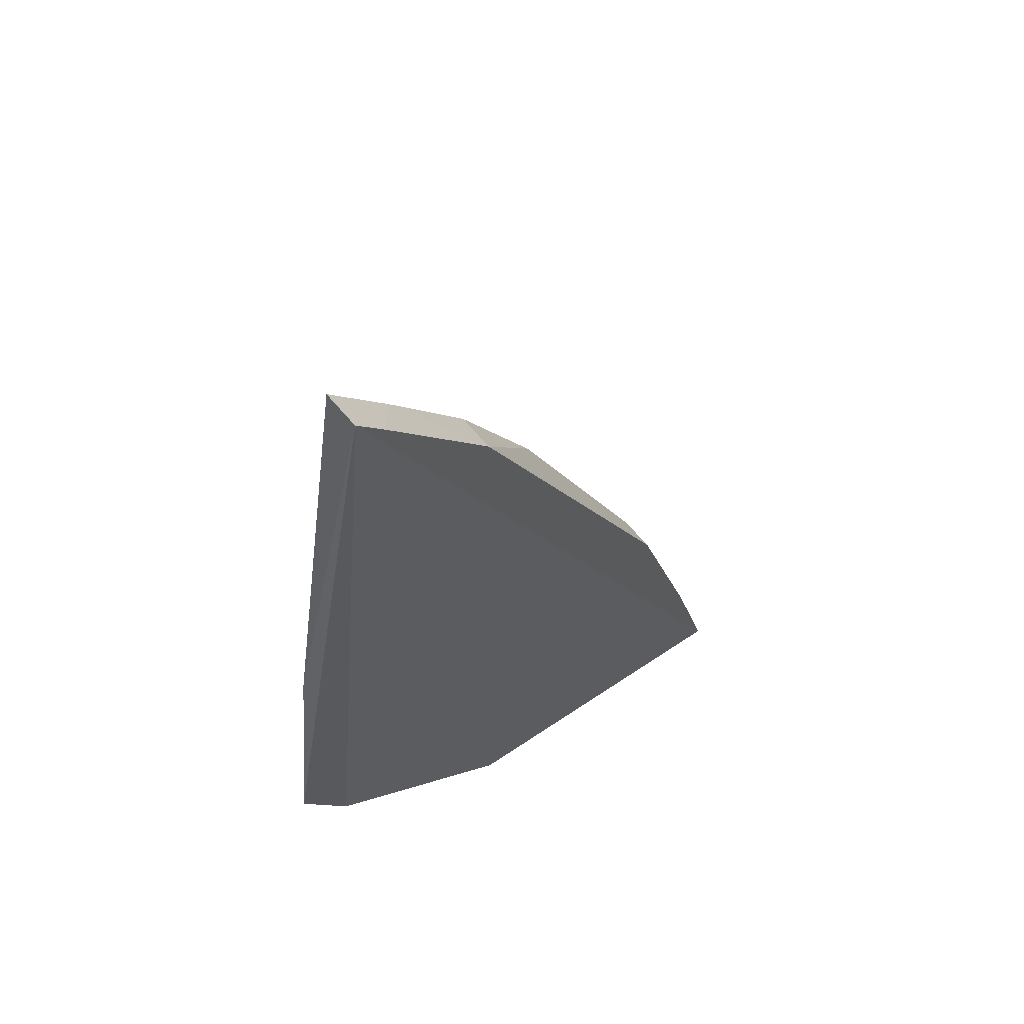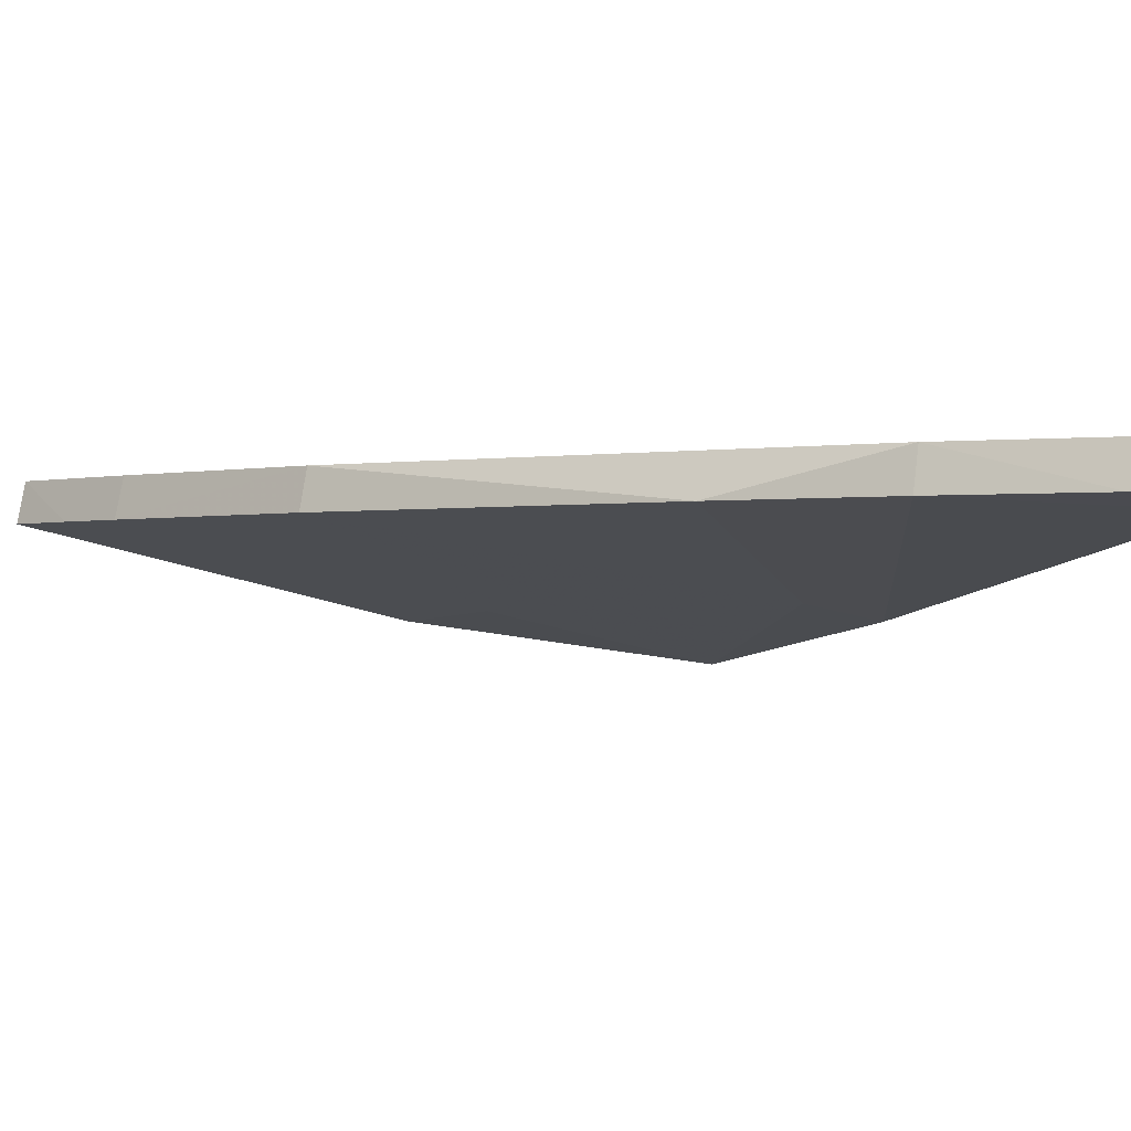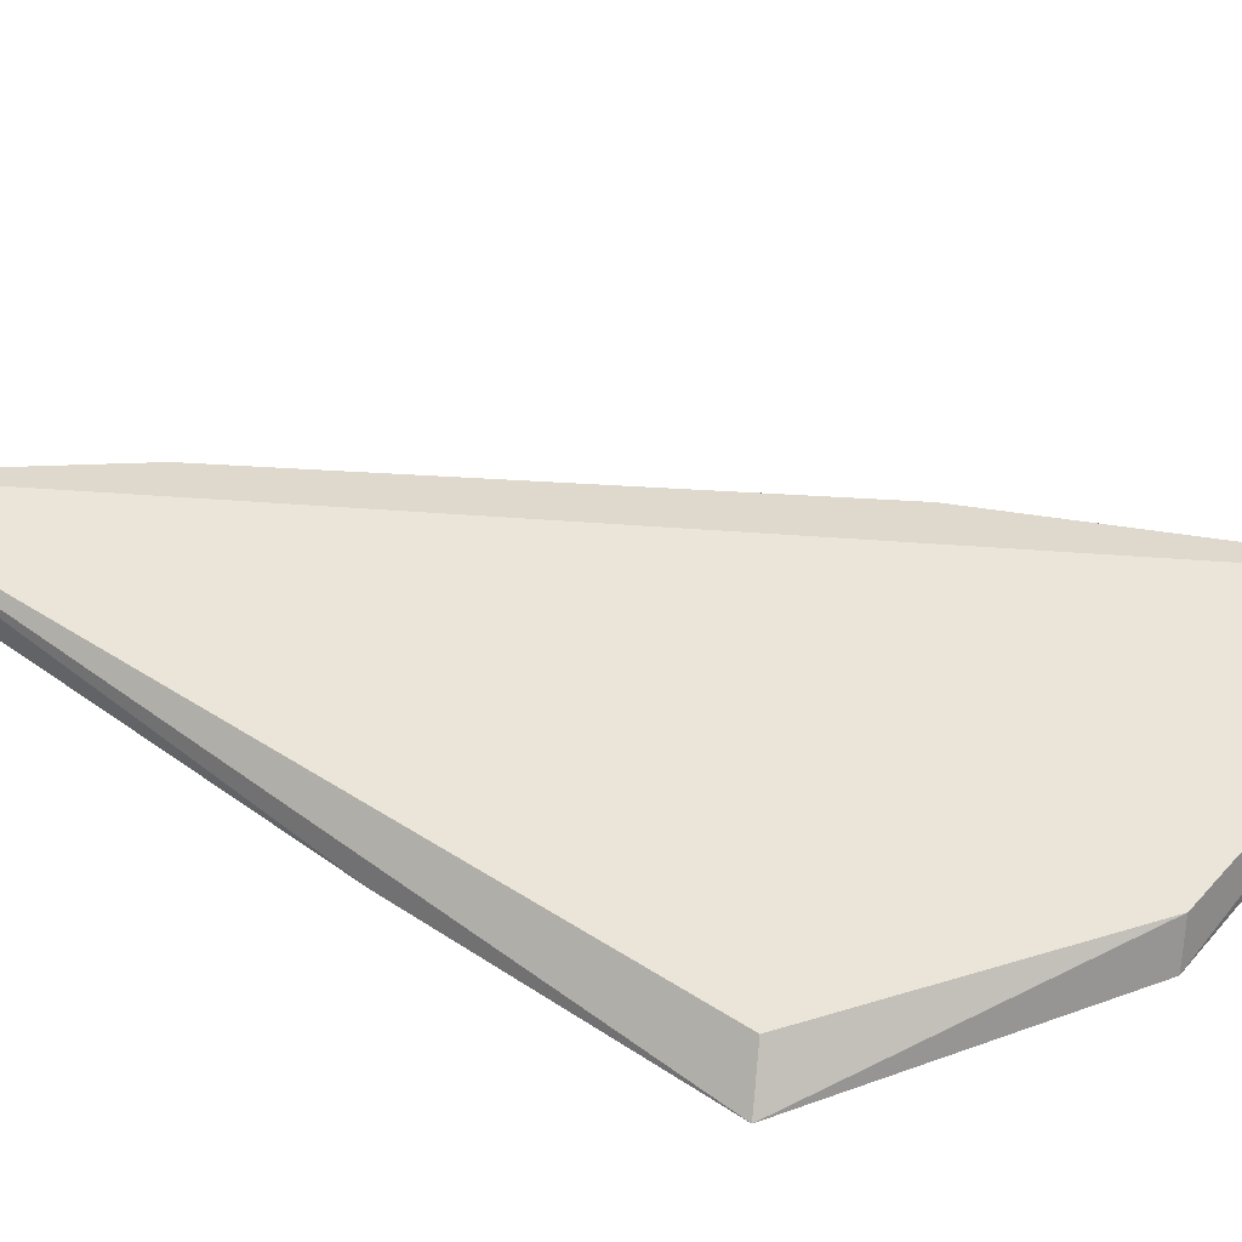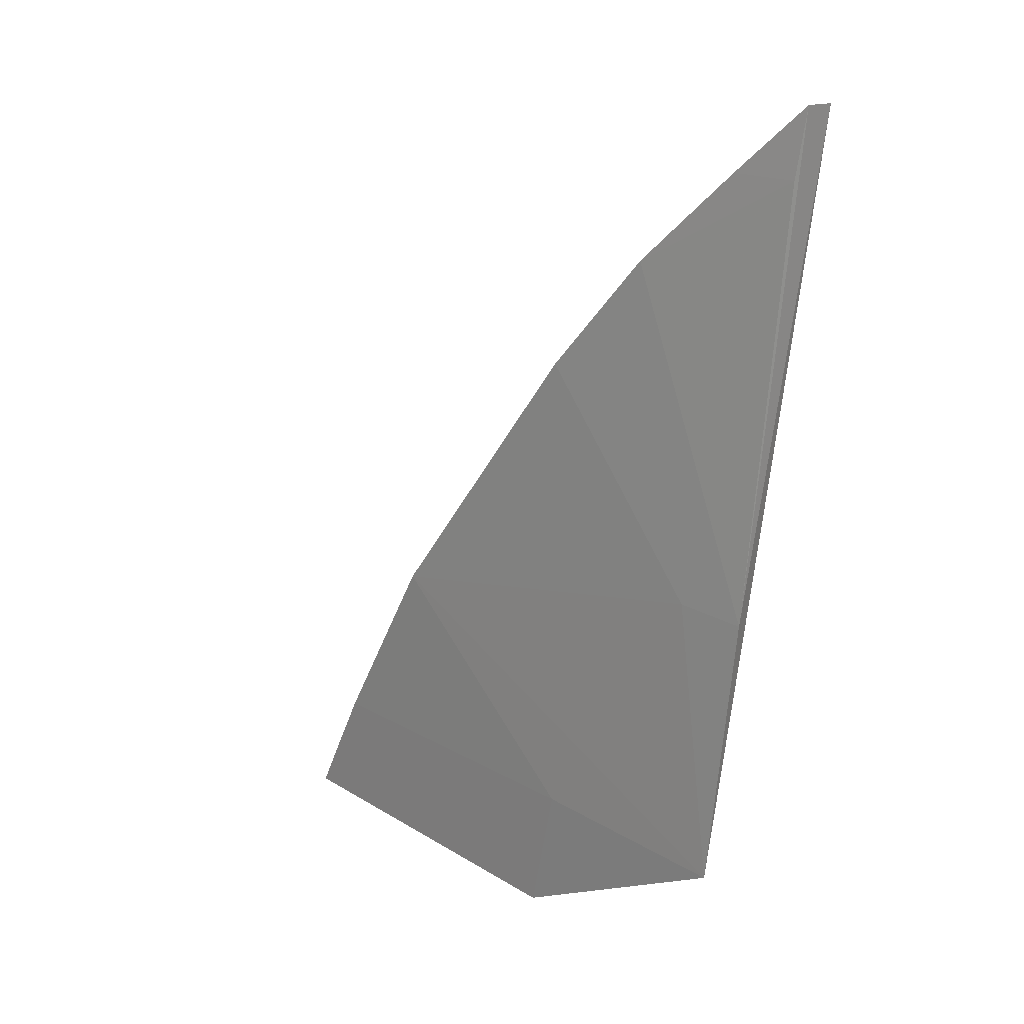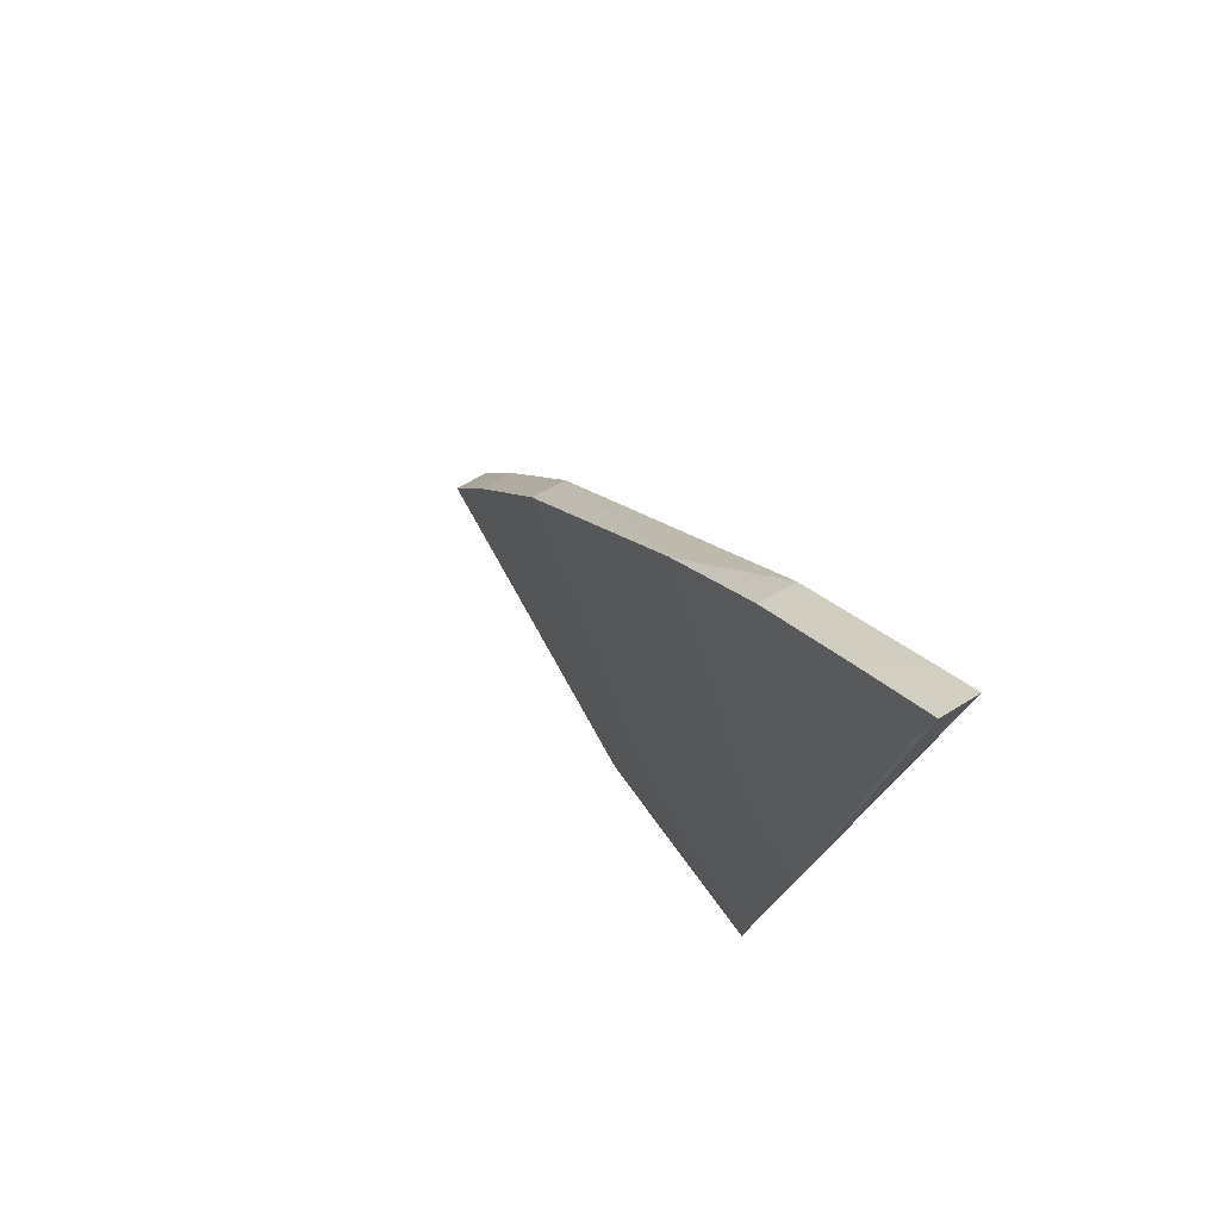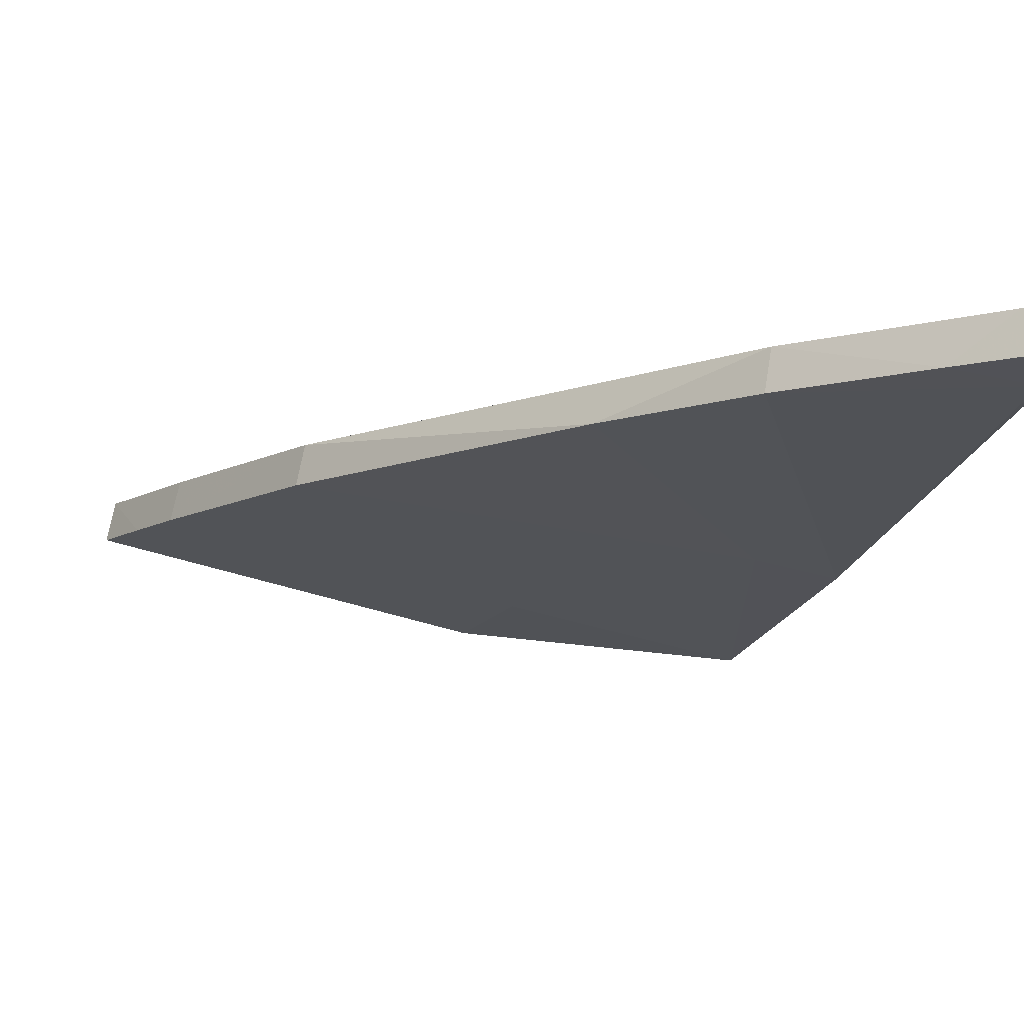
<metadata>
{"format":"obj","ext":"obj","renderer":"f3d","projection":"perspective","resolution":1024,"background":"white","views":[{"elev":51.9,"azim":-51.1,"up":"+Y"},{"elev":-1.2,"azim":156.3,"up":"+Z"},{"elev":31.9,"azim":-51.2,"up":"+Z"},{"elev":27.3,"azim":-149.1,"up":"+Y"},{"elev":77.0,"azim":-132.3,"up":"+Y"},{"elev":-9.8,"azim":167.8,"up":"+Z"}]}
</metadata>
<code>
v 0.4726 0.1568 0.03124
v 0.4742 0.1575 0.02375
v 0.4075 0.2881 0.02378
v 0.352 0.3513 0.03124
v 0.3553 0.1885 -0.0007945
v 0.444 0.2243 0.03124
v 0.4024 0.1591 0.006958
v 0.36 0.191 0.008472
v 0.4456 0.2252 0.02378
v 0.3534 0.3526 0.02378
v 0.3863 0.314 0.03124
v 0.404 0.1597 0.01532
v 0.3685 0.2473 0.009679
v 0.3986 0.1875 0.008705
v 0.464 0.1837 0.02378
v 0.3539 0.2477 0.006757
v 0.3681 0.337 0.02378
v 0.4622 0.183 0.03124
v 0.4691 0.1706 0.02378
v 0.3591 0.3438 0.03124
v 0.3879 0.3151 0.02378
v 0.3543 0.3383 0.02146
f 6 4 1
f 7 2 1
f 8 4 5
f 9 3 6
f 11 6 3
f 11 4 6
f 12 1 4
f 12 4 8
f 12 7 1
f 12 8 5
f 12 5 7
f 13 9 5
f 13 3 9
f 14 7 5
f 14 5 9
f 15 9 6
f 15 14 9
f 15 2 7
f 15 7 14
f 16 5 4
f 16 4 10
f 16 13 5
f 16 3 13
f 18 15 6
f 18 6 1
f 19 1 2
f 19 2 15
f 19 18 1
f 19 15 18
f 20 4 11
f 20 11 17
f 20 17 10
f 20 10 4
f 21 17 11
f 21 11 3
f 21 3 16
f 22 16 10
f 22 10 17
f 22 21 16
f 22 17 21

</code>
